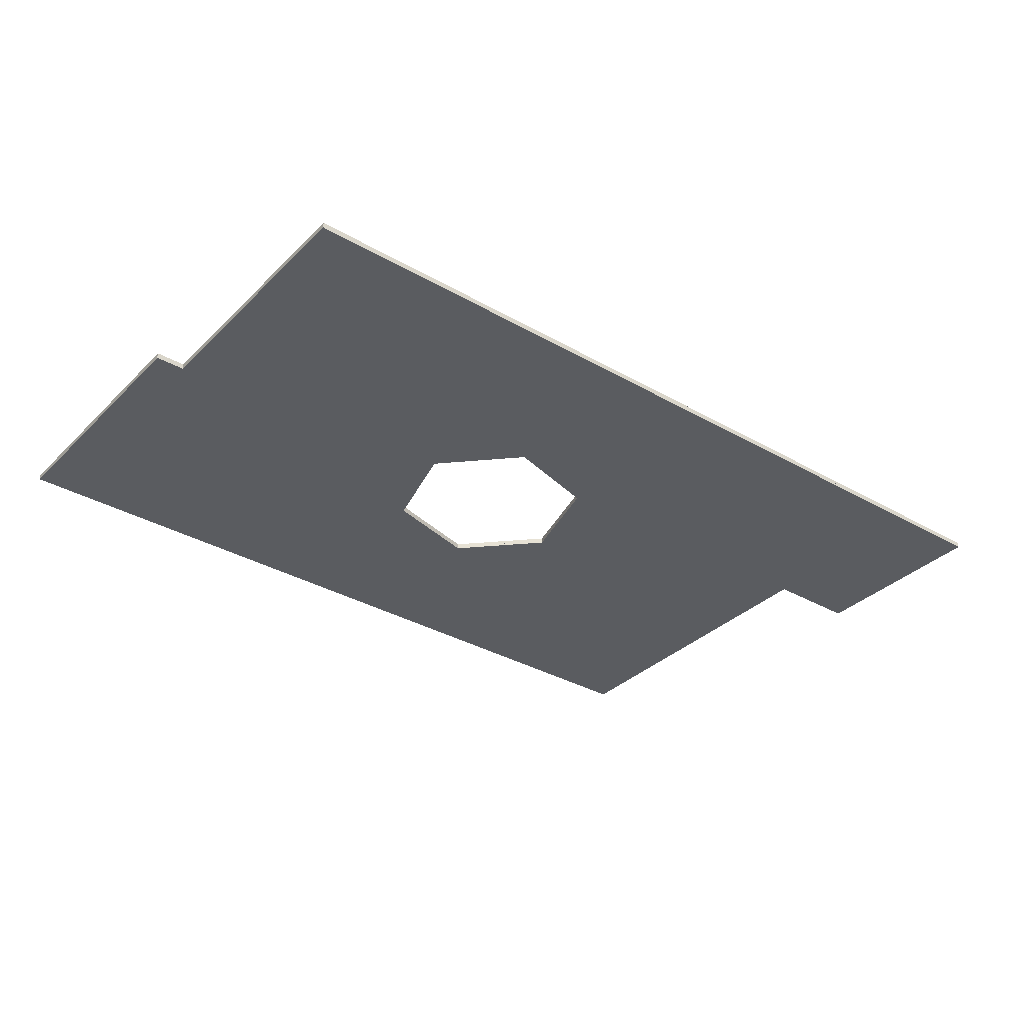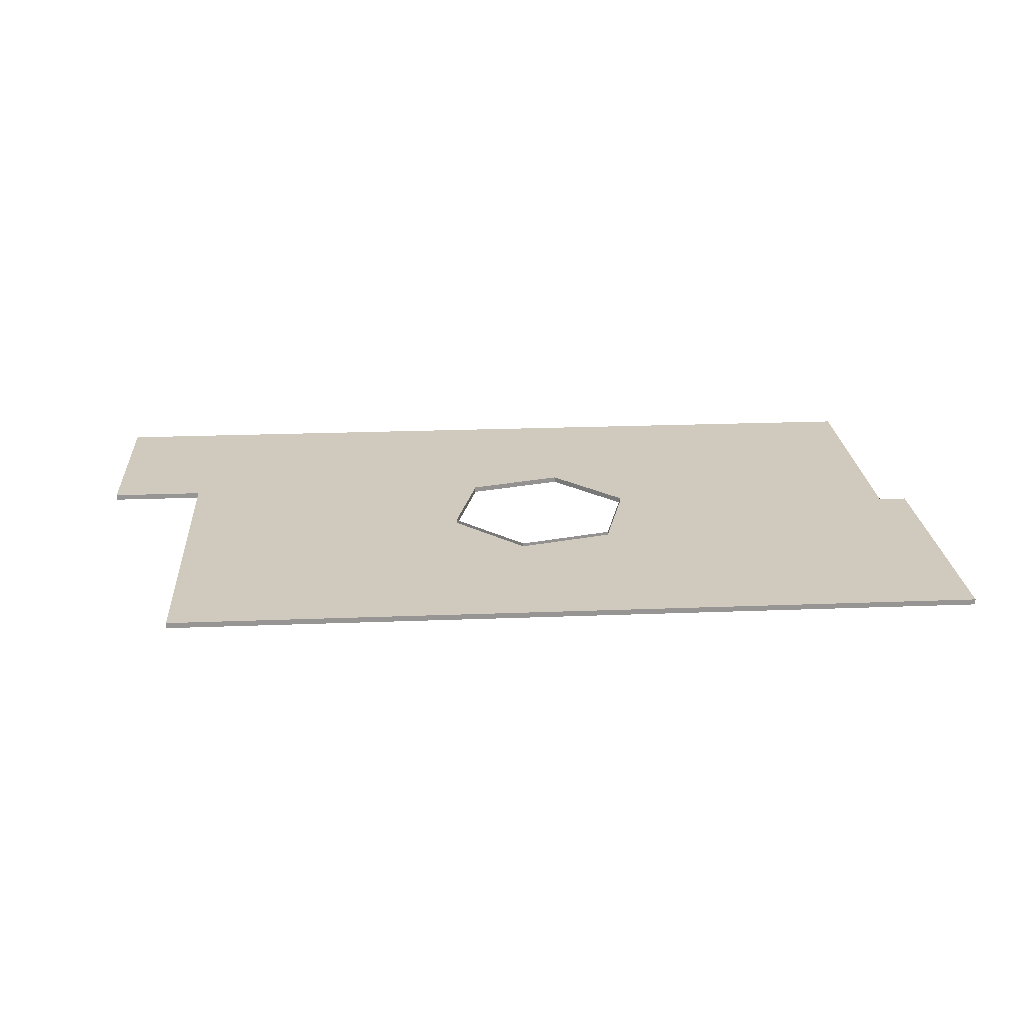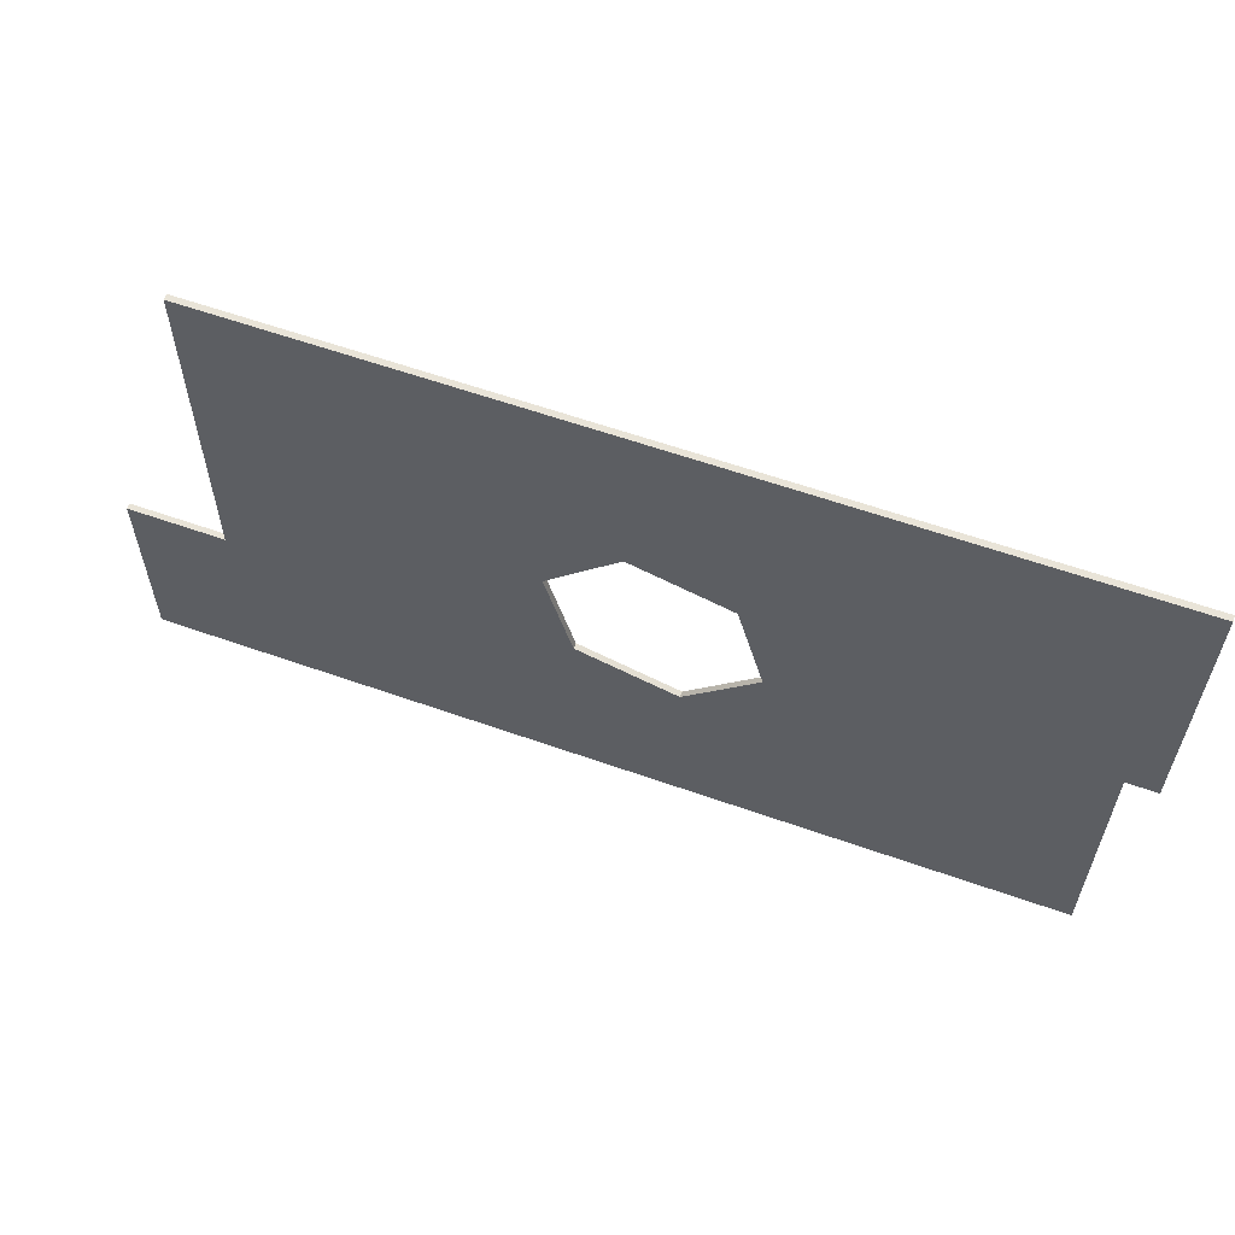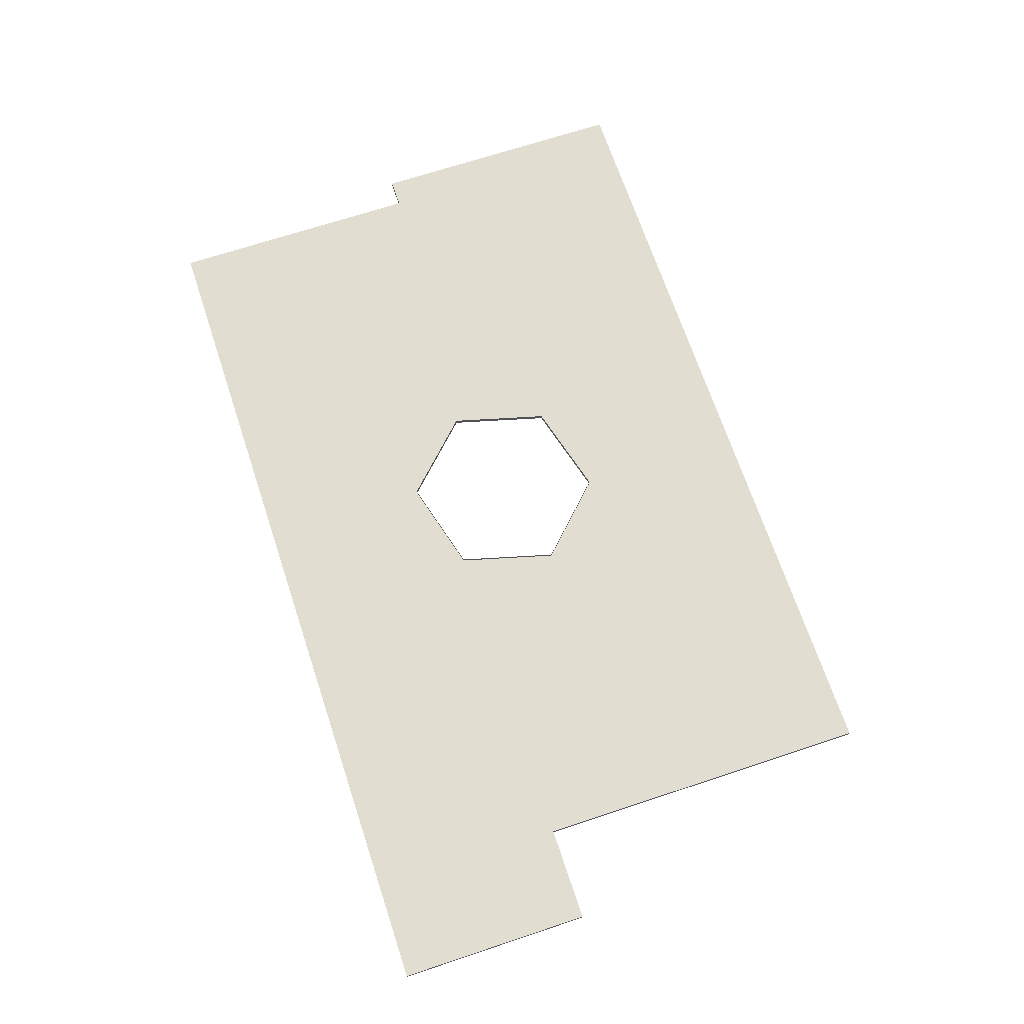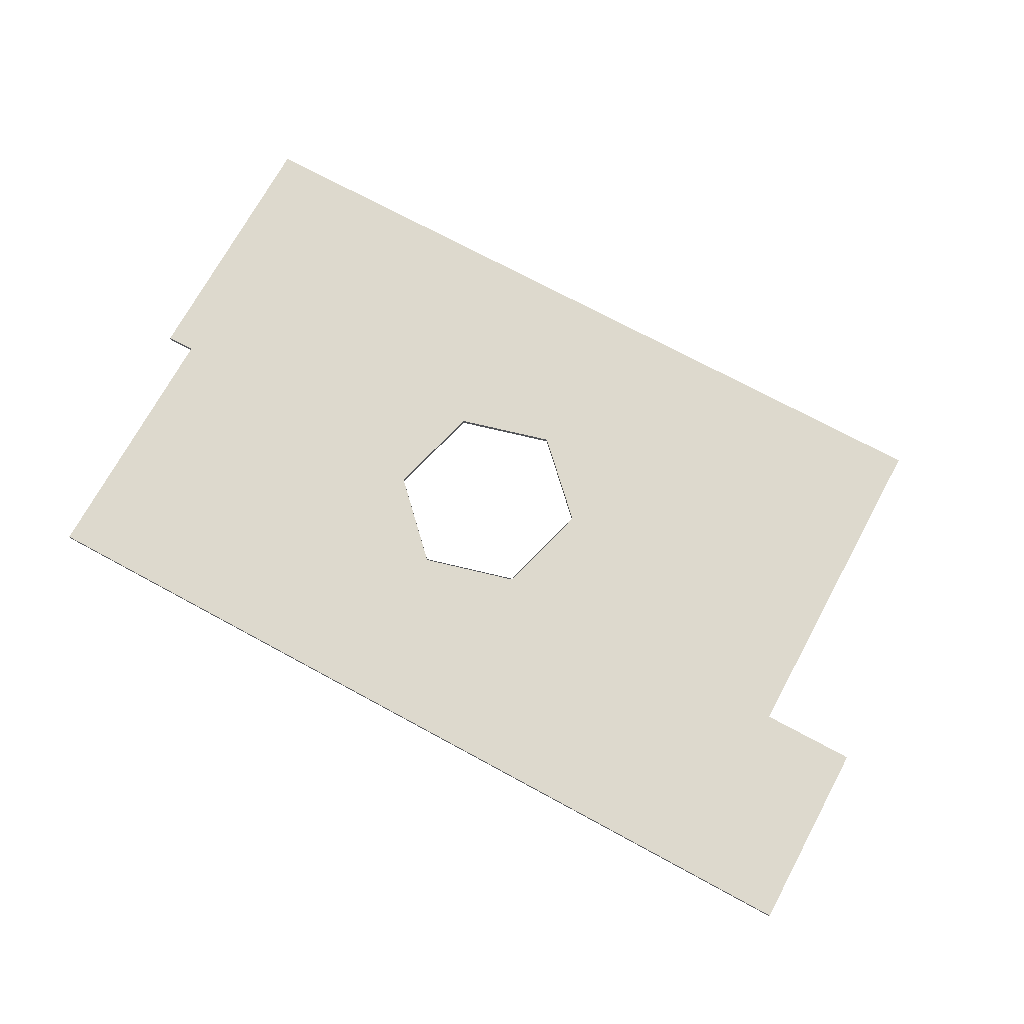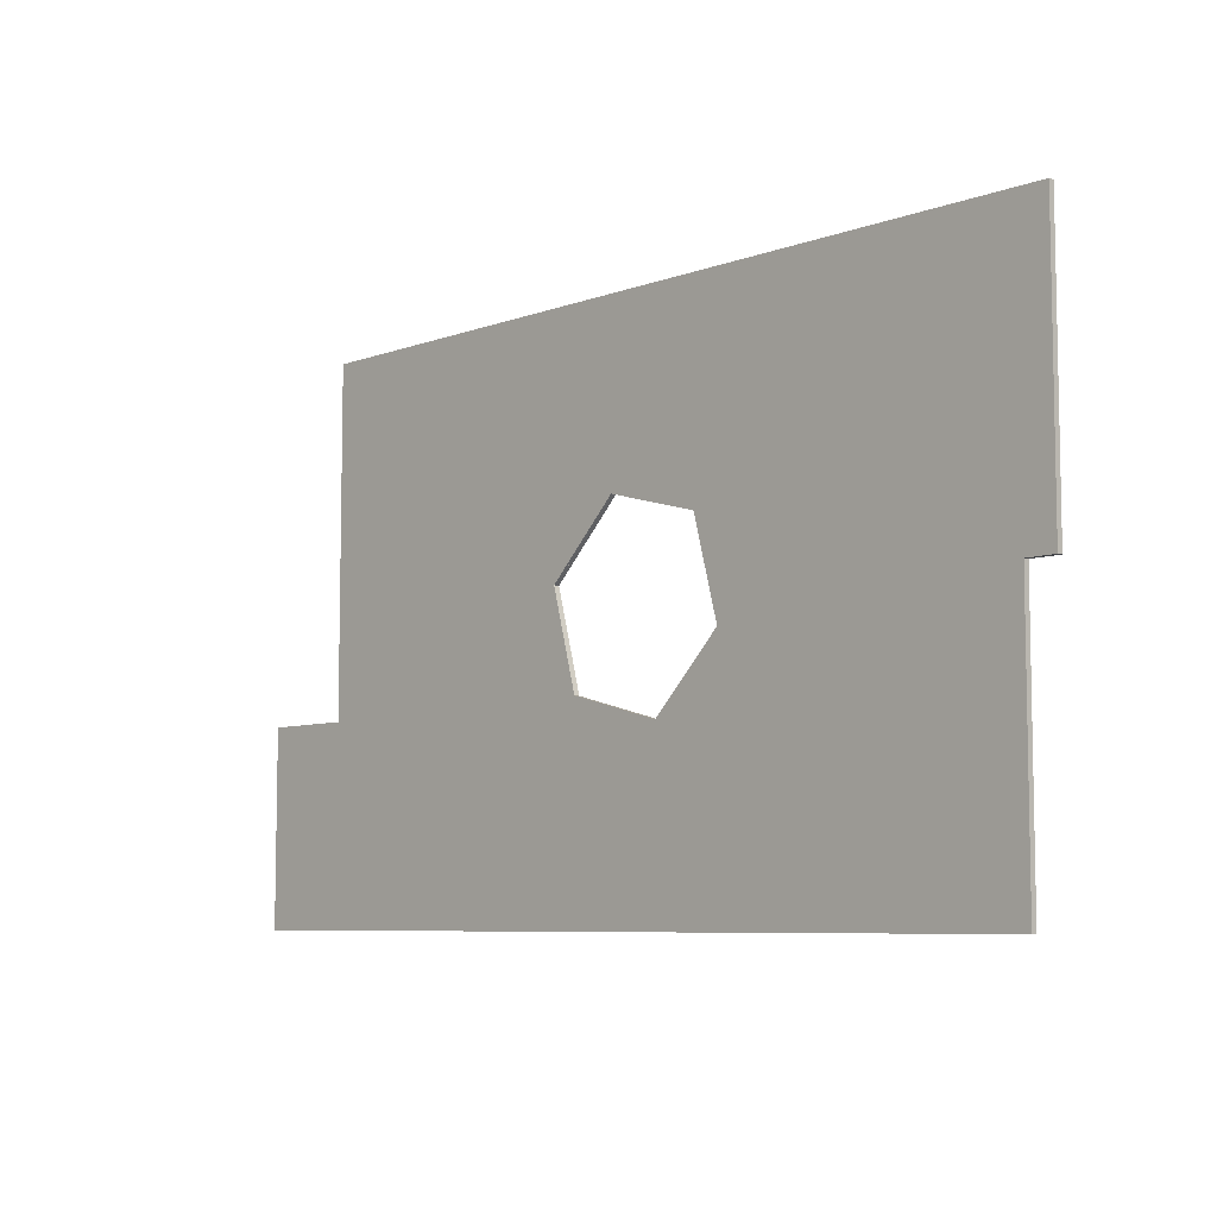
<metadata>
{"format":"obj","ext":"obj","renderer":"f3d","projection":"perspective","resolution":1024,"background":"white","views":[{"elev":-34.1,"azim":142.2,"up":"+Y"},{"elev":22.9,"azim":-3.8,"up":"+Y"},{"elev":59.8,"azim":20.0,"up":"+Z"},{"elev":68.7,"azim":-108.4,"up":"+Y"},{"elev":71.9,"azim":-151.5,"up":"+Y"},{"elev":-7.2,"azim":46.3,"up":"+Z"}]}
</metadata>
<code>
v 80.8 114.8 112.6
v 319.7 114.8 5.118
v 80.8 114.8 -114.6
v 613.6 114.8 112.6
v 383.6 114.8 -12.01
v 400.7 114.8 -75.93
v 594.2 114.8 -54.4
v 613.6 114.8 -54.4
v 594.2 114.8 -230
v 353.9 114.8 -122.7
v 290 114.8 -105.6
v 17.8 114.8 -230
v 17.8 114.8 -114.6
v 281.5 114.8 -73.82
v 272.9 114.8 -41.68
v 296.4 114.8 -18.15
v 296.1 114.8 -18.41
v 281.4 114.8 -73.46
v 11.2 112.5 -108
v 11.2 112.5 -236.6
v 11.2 111 -236.6
v 11.2 111 -109.8
v 11.2 111 -108
v 11.2 114.8 -108
v 11.2 114.8 -236.6
v 74.2 114.8 -108
v 74.2 112.5 -108
v 600.7 112.5 -236.6
v 600.7 114.8 -236.6
v 600.7 114.8 -60.98
v 620.1 114.8 -60.98
v 620.1 114.8 119.2
v 74.2 114.8 119.2
v 74.2 112.5 119.2
v 290 112.5 -105.6
v 353.9 112.5 -122.7
v 400.7 112.5 -75.93
v 600.7 112.5 -60.98
v 620.1 112.5 119.2
v 383.6 112.5 -12.01
v 319.7 112.5 5.118
v 296.4 112.5 -18.15
v 272.9 112.5 -41.68
v 281.5 112.5 -73.82
v 281.5 111 -73.82
v 290 111 -105.6
v 157.7 111 104.2
v 359.8 111 -236.6
v 88.6 111 35.03
v 88.6 111 -109.8
v 600.7 111 -236.6
v 600.7 111 -60.98
v 620.1 112.5 -60.98
v 74.2 111 119.2
v 620.1 111 119.2
v 74.2 111 -108
v 619.3 111 104.2
v 619.3 111 -45.72
v 617.4 111 -45.72
v 585.1 111 -45.72
v 585.1 111 -152.4
v 515.9 111 -221.5
v 359.8 111 -221.5
v 620.1 111 -60.98
v 319.7 111 5.118
v 296.4 111 -18.15
v 272.9 111 -41.68
v 281.4 111 -73.46
v 281.4 112.5 -73.46
v 296.1 111 -18.41
v 296.1 112.5 -18.41
v 383.6 111 -12.01
v 400.7 111 -75.93
v 353.9 111 -122.7
o Mesh144_Group127_Model
f 25 20 19
f 24 13 25
f 13 24 26
f 24 19 27
f 19 28 27
f 28 19 20
f 29 28 20
f 25 12 29
f 12 25 13
f 29 12 9
f 29 9 30
f 7 30 9
f 30 7 8
f 30 8 31
f 31 8 32
f 4 32 8
f 1 32 4
f 1 33 32
f 33 1 26
f 3 26 1
f 13 26 3
f 26 27 34
f 27 35 34
f 27 28 35
f 35 28 36
f 36 28 37
f 38 37 28
f 39 37 38
f 39 40 37
f 39 41 40
f 34 41 39
f 41 34 42
f 42 34 43
f 34 44 43
f 34 35 44
f 35 11 14
f 46 35 44
f 47 46 45
f 47 48 46
f 49 48 47
f 50 48 49
f 22 48 50
f 48 22 21
f 38 52 51
f 30 38 28
f 31 53 38
f 32 39 53
f 33 34 39
f 34 54 55
f 27 56 54
f 19 23 56
f 47 65 57
f 65 47 66
f 66 47 67
f 47 45 67
f 67 45 68
f 45 44 69
f 44 14 18
f 43 44 69
f 69 18 15
f 68 69 43
f 67 43 71
f 66 67 70
f 70 71 42
f 42 43 71
f 43 15 17
f 71 17 16
f 42 16 2
f 66 42 41
f 65 41 40
f 57 65 72
f 57 72 73
f 72 40 37
f 40 5 6
f 41 2 5
f 37 6 10
f 36 74 37
f 74 36 35
f 46 48 74
f 74 48 63
f 74 63 73
f 73 63 62
f 57 73 62
f 57 62 60
f 60 62 61
f 57 60 59
f 57 59 58
f 73 37 74
f 36 10 11
f 53 64 52
f 39 38 53
f 39 55 64
f 19 22 23
f 20 21 22
f 48 21 20
f 28 51 48
f 22 50 56
f 49 54 56
f 55 54 47
f 49 47 54
f 58 64 55
f 52 64 59
f 58 59 64
f 61 51 52
f 48 51 62
f 61 62 51
f 24 25 19
f 26 24 27
f 25 29 20
f 33 26 34
f 44 35 14
f 45 46 44
f 28 38 51
f 29 30 28
f 30 31 38
f 31 32 53
f 32 33 39
f 39 34 55
f 34 27 54
f 27 19 56
f 68 45 69
f 69 44 18
f 43 69 15
f 67 68 43
f 70 67 71
f 66 70 42
f 71 43 17
f 42 71 16
f 41 42 2
f 65 66 41
f 72 65 40
f 73 72 37
f 37 40 6
f 40 41 5
f 36 37 10
f 46 74 35
f 35 36 11
f 38 53 52
f 53 39 64
f 19 20 22
f 28 48 20
f 23 22 56
f 50 49 56
f 57 55 47
f 57 58 55
f 60 52 59
f 60 61 52
f 63 48 62

</code>
